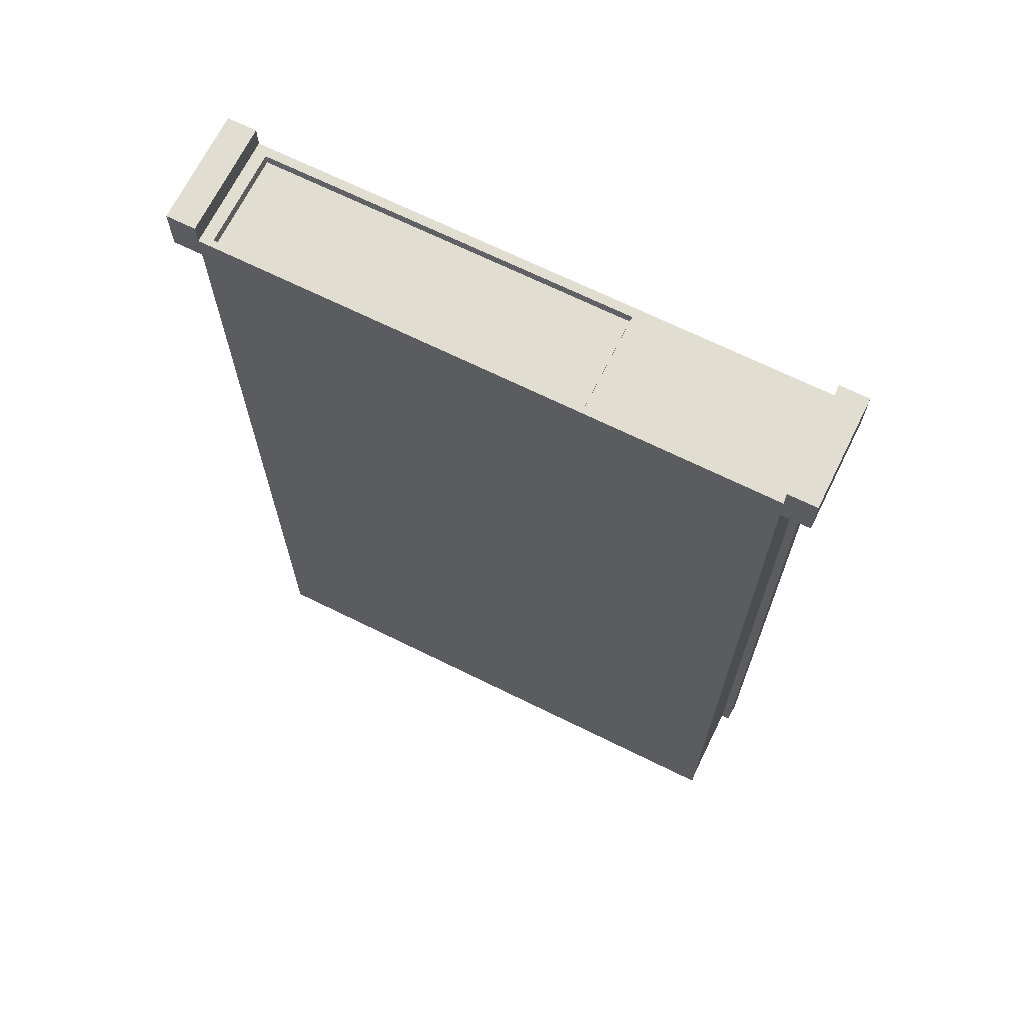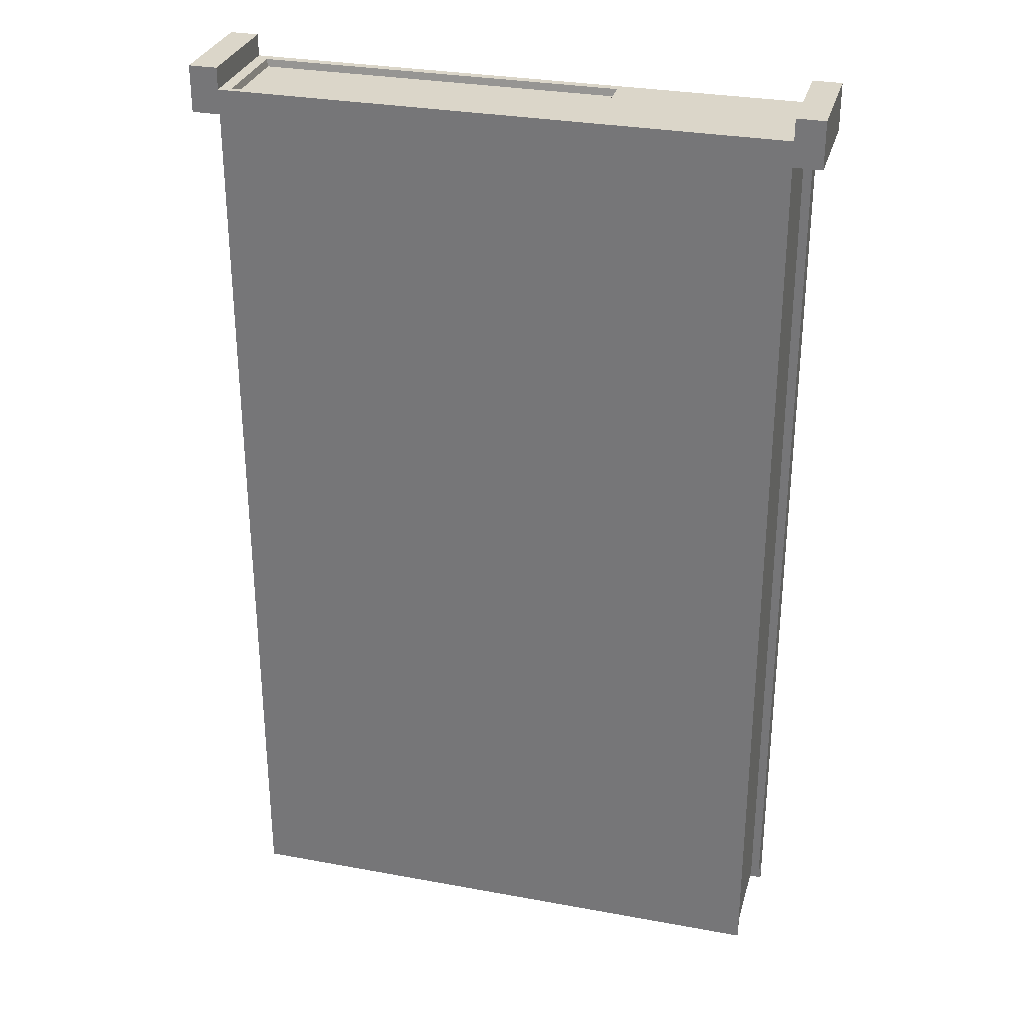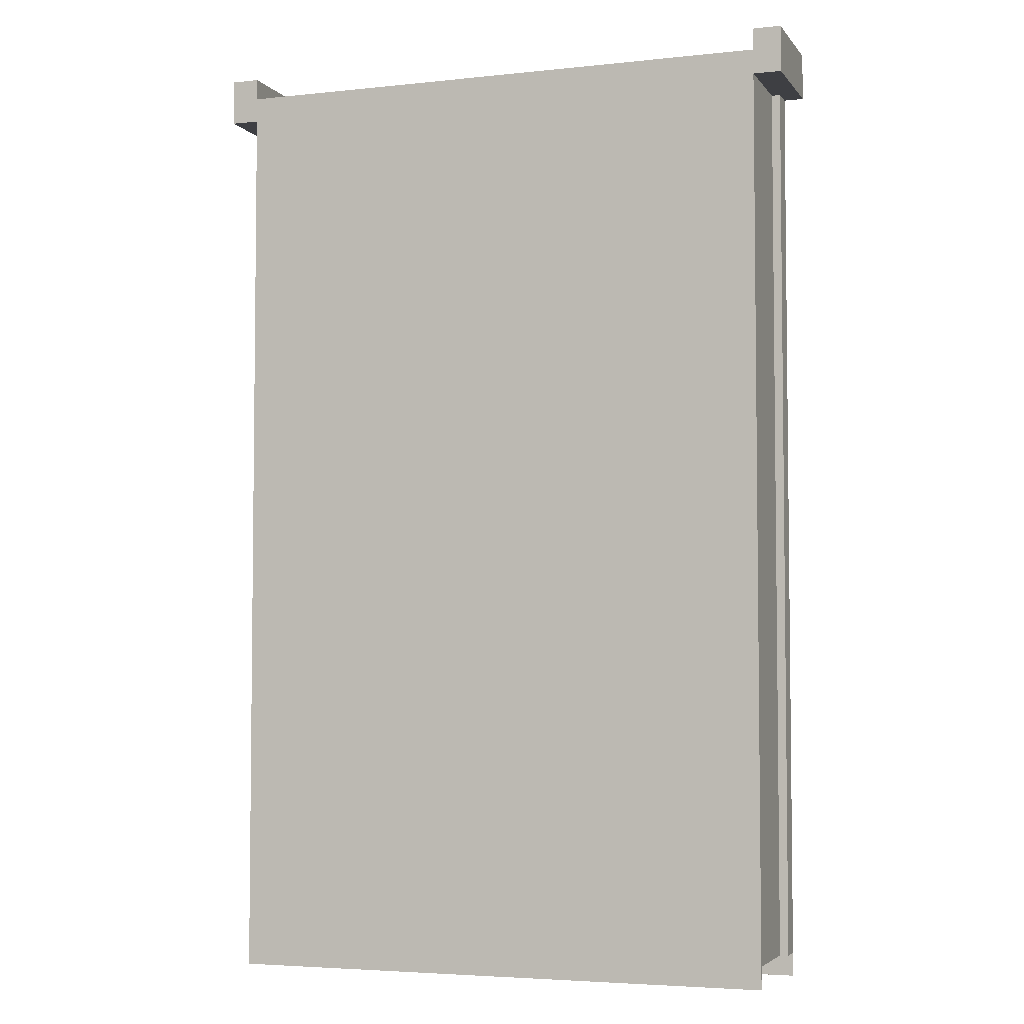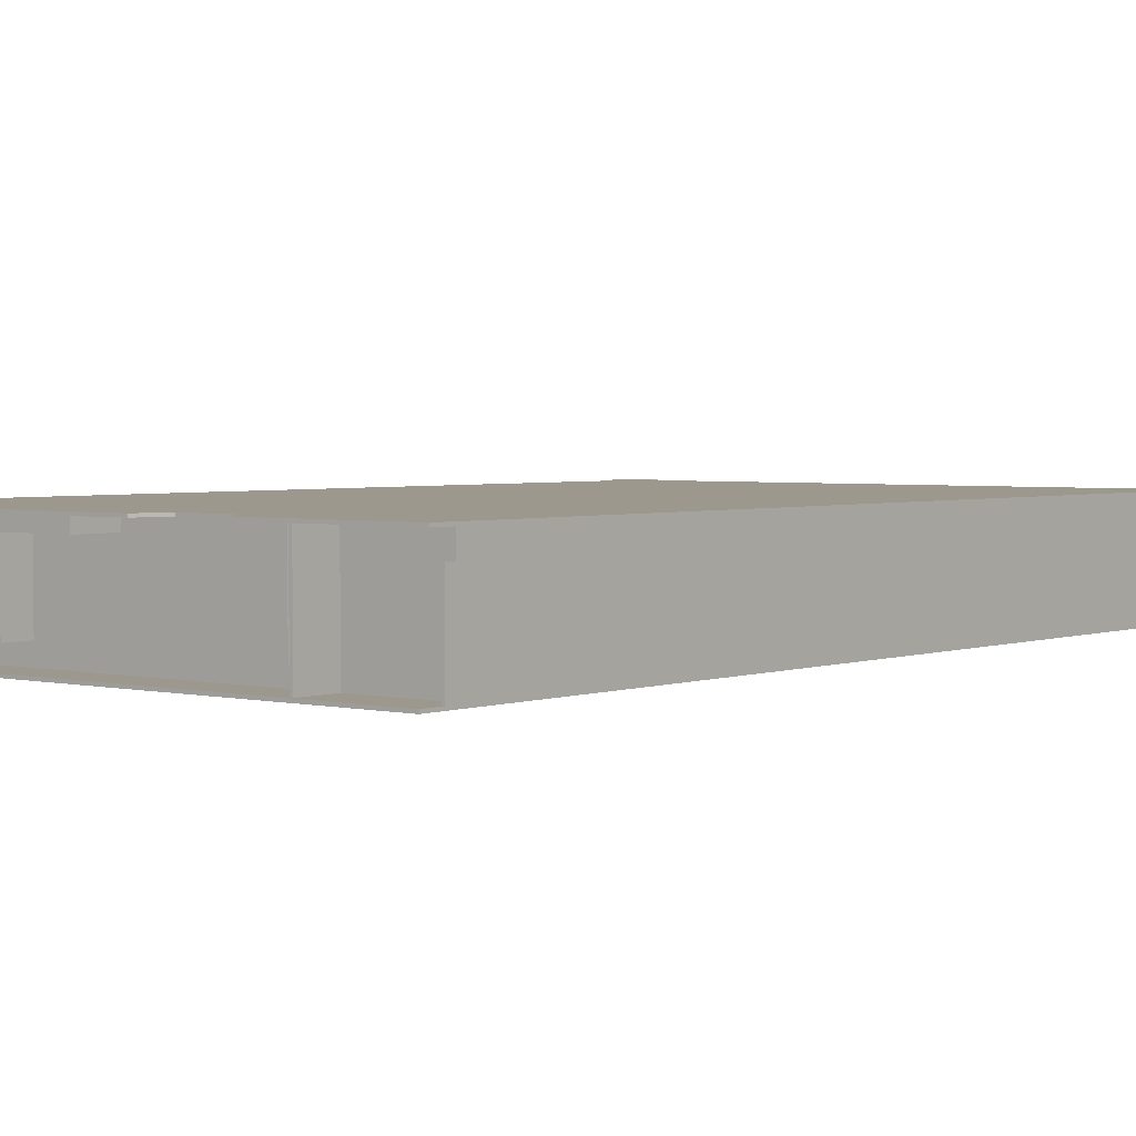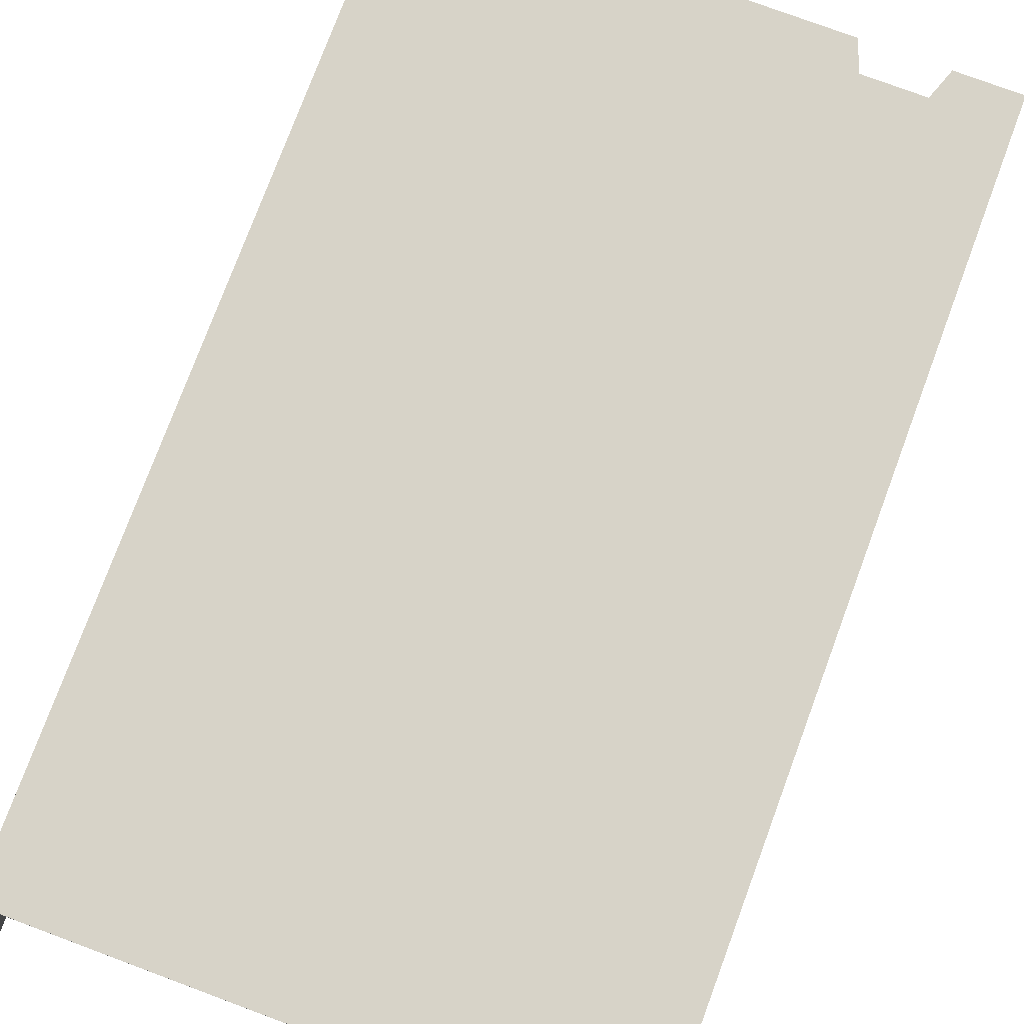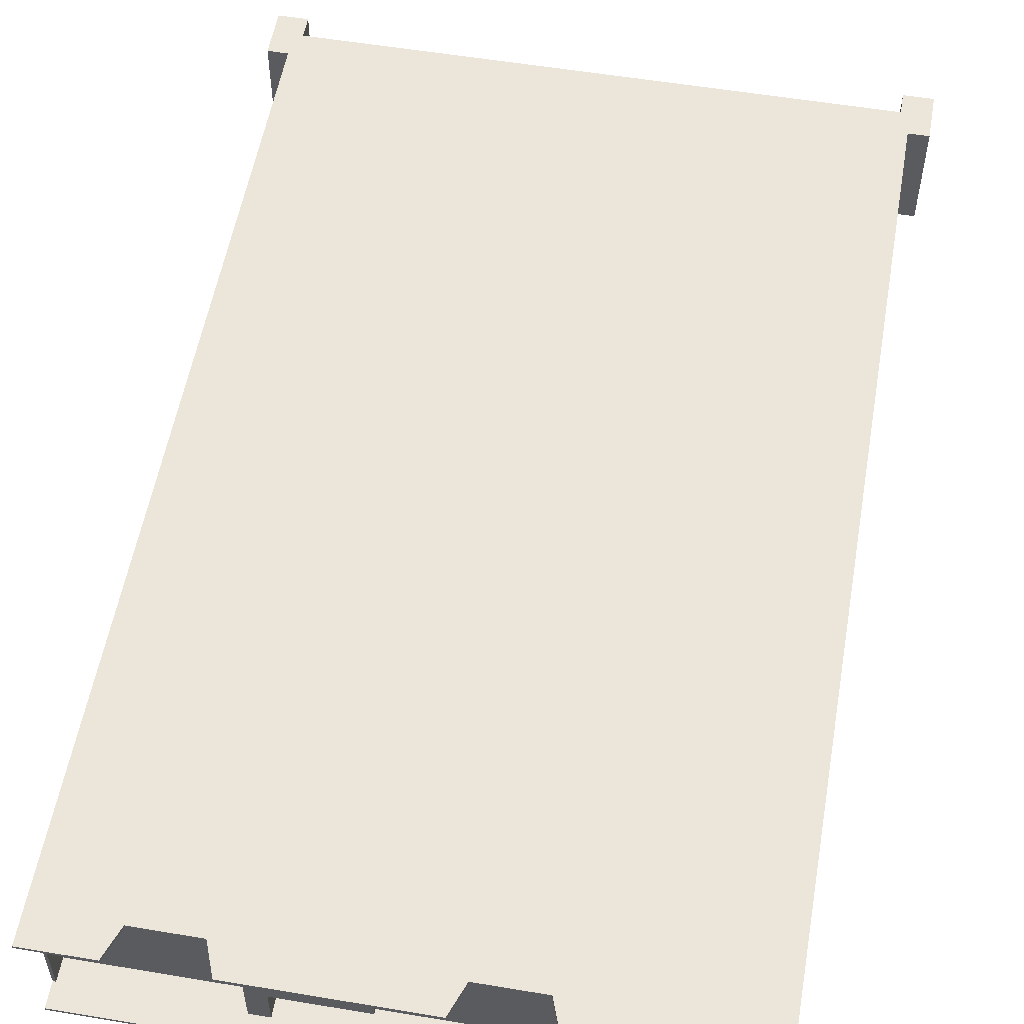
<metadata>
{"format":"obj","ext":"obj","renderer":"f3d","projection":"perspective","resolution":1024,"background":"white","views":[{"elev":68.6,"azim":26.3,"up":"+Z"},{"elev":30.1,"azim":15.0,"up":"+Z"},{"elev":-4.3,"azim":19.4,"up":"+Z"},{"elev":3.0,"azim":-141.1,"up":"+Y"},{"elev":77.1,"azim":20.4,"up":"+Y"},{"elev":55.5,"azim":-170.0,"up":"+Y"}]}
</metadata>
<code>
v  -7.958 0.0746 -17.36
v  -7.958 1.589 -17.36
v  -5.041 1.589 -17.36
v  -5.041 0.0746 -17.36
v  3.098 0.6999 -17.36
v  -5.041 3.138 -17.36
v  3.098 3.138 -17.36
v  7.987 3.138 -17.36
v  7.987 0.6999 -17.36
v  7.987 0.0746 -17.36
v  3.098 0.0746 -17.36
v  -7.958 3.138 -17.36
v  2.957 3.154 -18.18
v  3.477 3.154 -18.18
v  3.477 0.646 -18.18
v  2.957 0.646 -18.18
v  3.477 0.646 -17.23
v  2.957 0.646 -17.23
v  3.477 3.154 -17.23
v  2.957 3.154 -17.23
v  -4.603 3.154 -18.18
v  -4.084 3.154 -18.18
v  -4.084 0.646 -18.18
v  -4.603 0.646 -18.18
v  -4.084 0.646 -17.23
v  -4.603 0.646 -17.23
v  -4.084 3.154 -17.23
v  -4.603 3.154 -17.23
v  -5.071 3.154 -18.54
v  -4.986 3.154 -18.54
v  -4.986 0.0682 -18.54
v  -5.071 0.0682 -18.54
v  -4.986 0.0682 -17.23
v  -4.986 3.154 -17.23
v  -5.071 0.0682 -17.23
v  -5.071 3.154 -17.23
v  8.262 3.114 -18.61
v  6.374 3.114 -18.61
v  6.374 3.193 -18.61
v  8.262 3.193 -18.61
v  -8.256 2.534 7.717
v  -8.256 3.193 7.717
v  -8.256 3.193 -17.96
v  -8.256 3.114 -17.96
v  8.012 0.1195 -18.61
v  8.012 0.038 -18.61
v  -8.012 0.038 -18.61
v  -8.012 0.1195 -18.61
v  -8.012 0.1195 -17.96
v  -8.012 0.038 -17.96
v  -8.012 0.038 7.717
v  -8.012 2.534 7.717
v  8.262 2.534 7.717
v  8.012 2.534 7.717
v  8.012 2.534 -17.96
v  8.262 2.534 -17.96
v  -3.137 3.193 -17.73
v  7.936 3.114 -17.96
v  8.012 0.1195 -17.96
v  7.936 0.1195 -17.96
v  -8.012 2.534 -17.96
v  -8.256 2.534 -17.96
v  -7.921 3.114 -17.96
v  6.057 3.193 -17.73
v  8.262 3.193 7.717
v  -7.921 0.1195 -17.96
v  8.262 3.114 -17.96
v  6.057 3.114 -17.73
v  7.936 3.114 -17.21
v  8.012 0.038 -17.96
v  8.012 0.038 7.717
v  -7.921 0.1195 -17.21
v  7.936 0.1195 -17.21
v  -7.921 3.114 -17.21
v  -8.256 3.193 -18.61
v  -3.459 3.193 -18.61
v  -8.256 3.114 -18.61
v  4.266 3.114 -17.73
v  2.905 3.114 -17.21
v  2.905 3.114 -18.61
v  3.921 3.114 -18.61
v  3.921 3.193 -18.61
v  -1.364 3.193 -17.73
v  -1.364 3.114 -17.73
v  -3.137 3.114 -17.73
v  -3.459 3.114 -18.61
v  4.266 3.193 -17.73
v  -1.039 3.193 -18.61
v  -1.039 3.114 -18.61
v  0.4858 3.114 -17.21
v  0.4858 3.114 -18.61
v  2.905 2.772 -18.61
v  2.905 2.772 -17.21
v  0.4858 2.772 -17.21
v  0.4858 2.772 -18.61
v  -8.012 3.193 8.432
v  -7.675 2.937 8.432
v  2.667 2.937 8.432
v  8.012 3.193 8.432
v  -8.012 0.038 8.432
v  8.012 0.038 8.432
v  8.825 3.193 9.054
v  8.012 3.193 9.054
v  8.012 0.038 9.054
v  8.825 0.038 9.054
v  8.825 0.038 7.717
v  8.825 3.193 7.717
v  -8.825 3.193 9.054
v  -8.825 3.193 7.717
v  -8.825 0.038 7.717
v  -8.825 0.038 9.054
v  -8.012 3.193 9.054
v  -8.012 0.038 9.054
v  2.628 0.2658 8.228
v  2.628 2.898 8.228
v  -7.636 2.898 8.228
v  -7.636 0.2658 8.228
v  2.667 0.2264 8.432
v  -7.675 0.2264 8.432
v  7.797 0.2264 8.432
v  7.797 2.937 8.432
g X3650M5_jixiang
f 1 2 3 4
f 5 3 6 7
f 8 9 5 7
f 5 9 10 11
f 4 5 11
f 2 12 6 3
f 3 5 4
f 13 14 15 16
f 16 15 17 18
f 17 15 14 19
f 16 18 20 13
f 21 22 23 24
f 24 23 25 26
f 25 23 22 27
f 24 26 28 21
f 29 30 31 32
f 33 31 30 34
f 32 35 36 29
f 37 38 39 40
f 41 42 43 44
f 45 46 47 48
f 49 50 51 52
f 53 54 55 56
f 43 42 57
f 58 55 59 60
f 61 62 44 63
f 41 44 62
f 64 65 40 39
f 61 63 66 49
f 67 40 65 53
f 68 58 69
f 50 70 71 51
f 66 72 73 60
f 59 55 54
f 58 60 73 69
f 41 62 61 52
f 63 74 72 66
f 67 37 40
f 75 43 57 76
f 44 43 75 77
f 77 63 44
f 38 37 58 68
f 67 58 37
f 60 59 45
f 45 48 66 60
f 50 49 48 47
f 47 46 70 50
f 59 70 46 45
f 39 38 68 64
f 78 79 80 81
f 82 81 80
f 83 84 85 57
f 42 83 57
f 57 85 86 76
f 78 68 69 79
f 64 68 78 87
f 65 64 87
f 87 78 81 82
f 88 89 84 83
f 63 85 74
f 77 86 85 63
f 75 76 86 77
f 84 90 74 85
f 88 91 89
f 88 83 87 82
f 83 42 65 87
f 82 80 91 88
f 92 93 94 95
f 91 80 92 95
f 92 80 79 93
f 95 94 90 91
f 53 56 67
f 55 58 67 56
f 59 54 71 70
f 90 84 89 91
f 49 66 48
f 49 52 61
f 96 97 98 99
f 100 51 71 101
f 102 103 104 105
f 103 99 101 104
f 106 105 104 101
f 107 102 105 106
f 108 109 110 111
f 110 51 100
f 109 42 41 110
f 112 108 111 113
f 96 112 113 100
f 109 108 112 96
f 109 96 42
f 110 100 113 111
f 107 99 103 102
f 106 101 71
f 114 115 116 117
f 118 119 100 101
f 120 121 98 118
f 101 120 118
f 118 98 115 114
f 98 97 116 115
f 97 119 117 116
f 119 118 114 117
f 101 99 121 120
f 119 97 96 100
f 121 99 98
f 107 65 99
f 106 53 65 107
f 71 54 53 106
f 65 42 96 99
f 110 41 52 51

</code>
